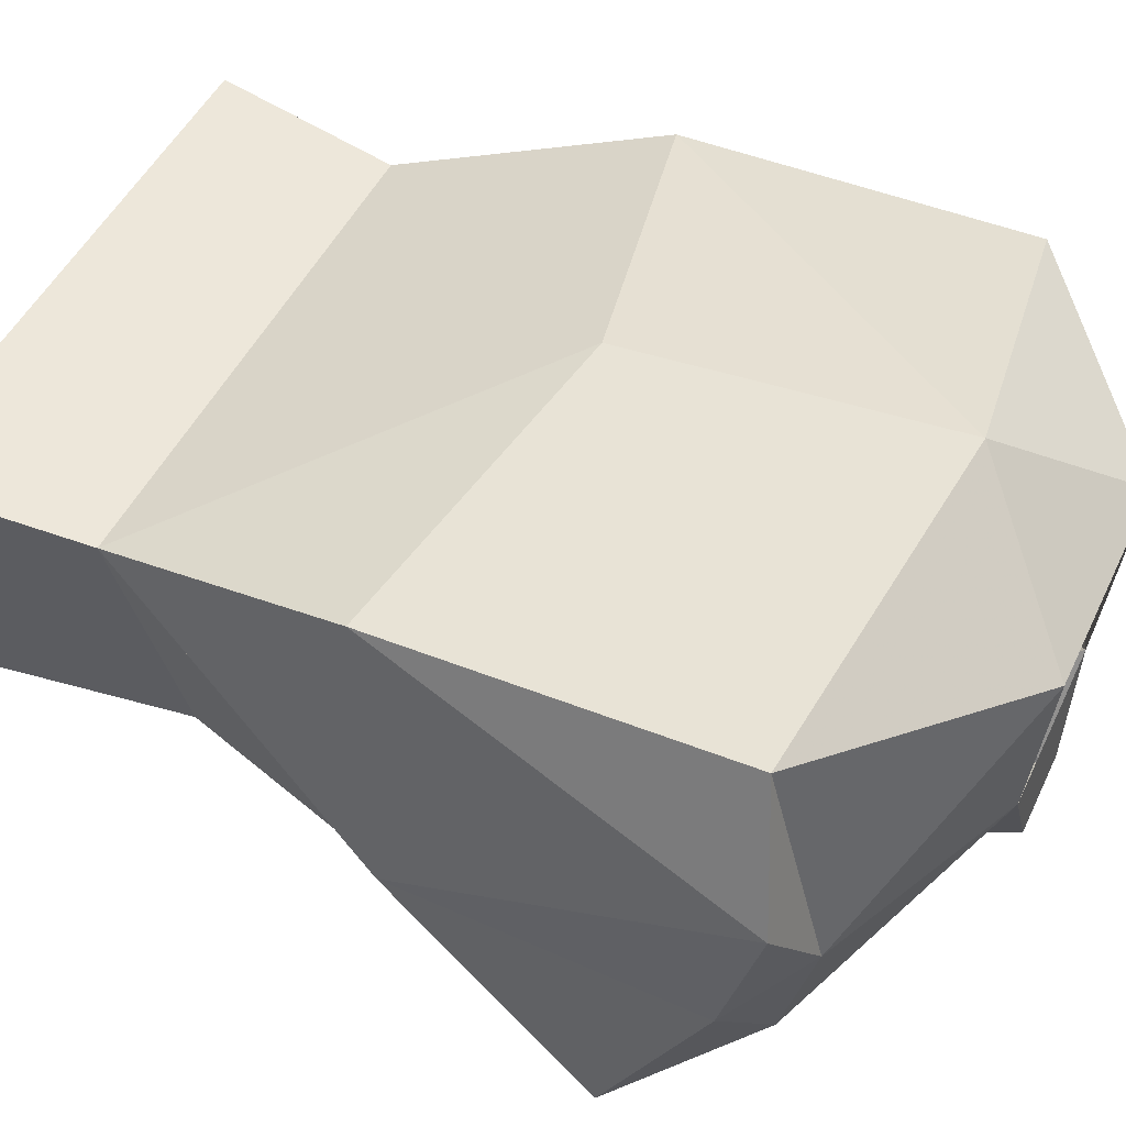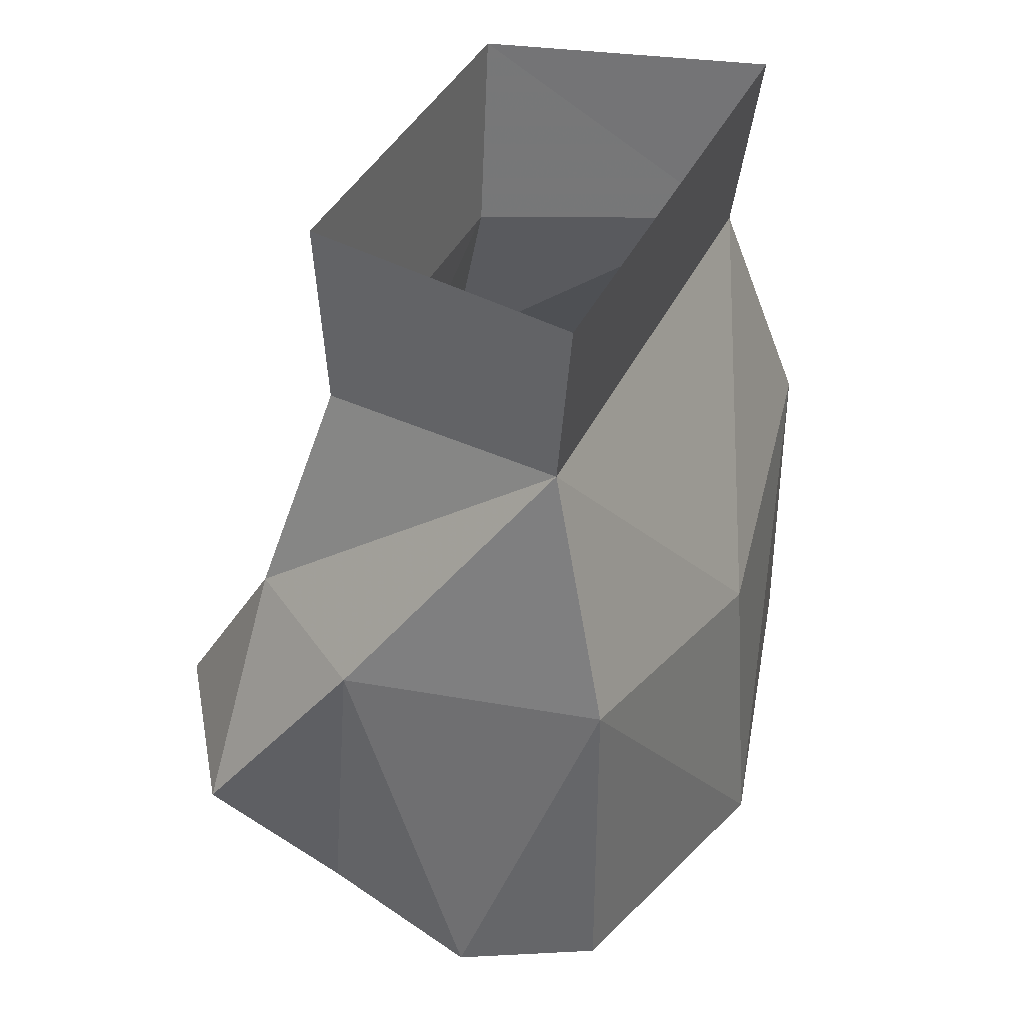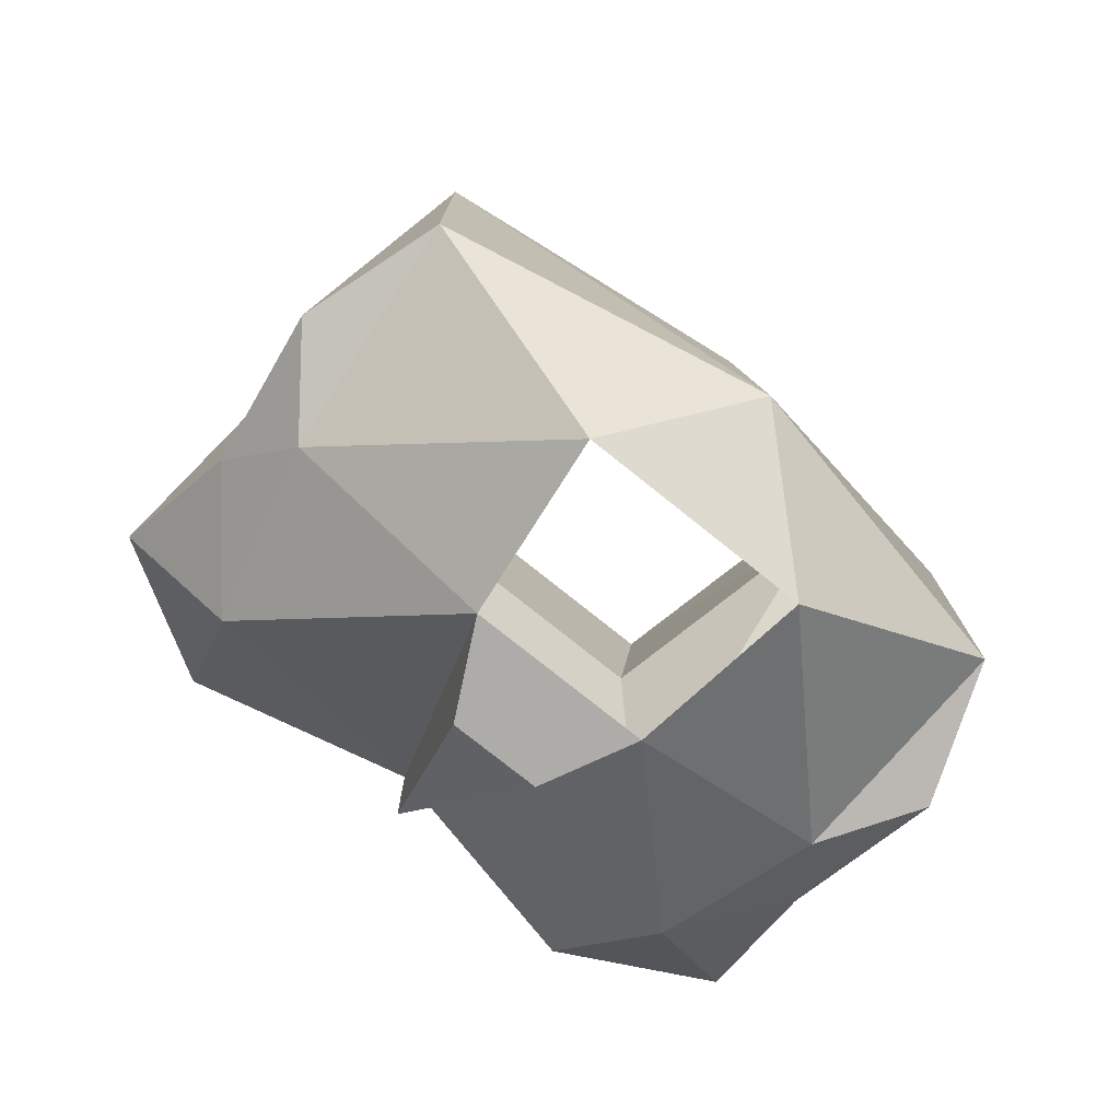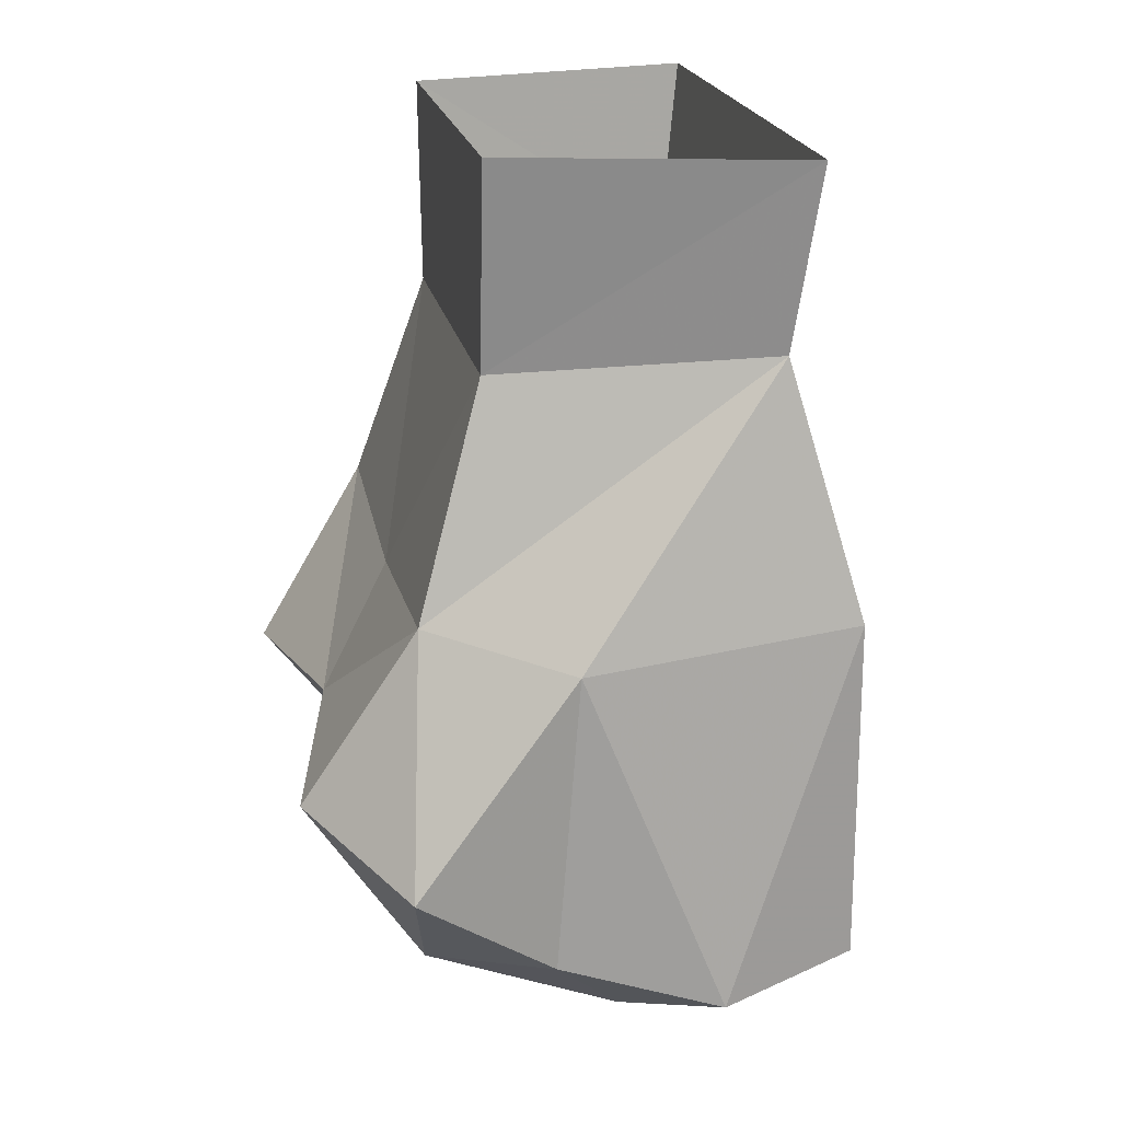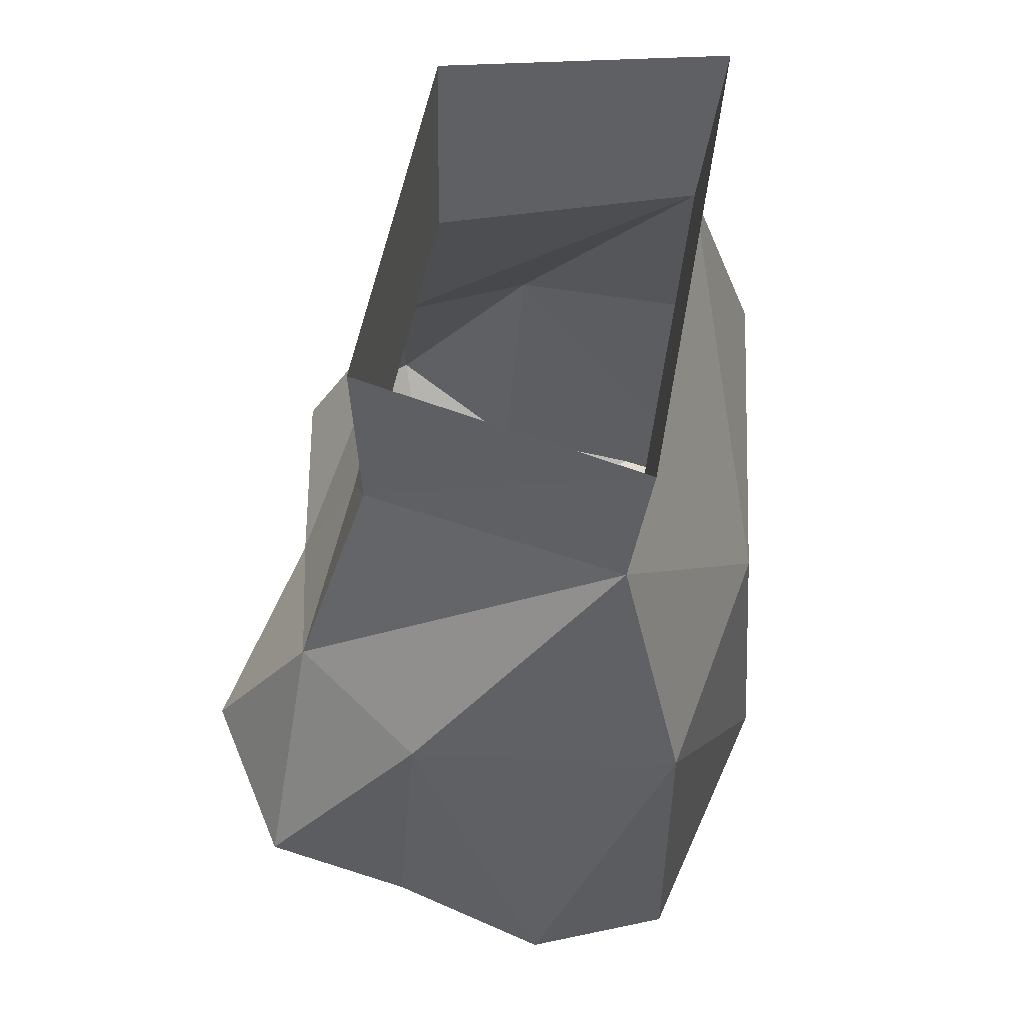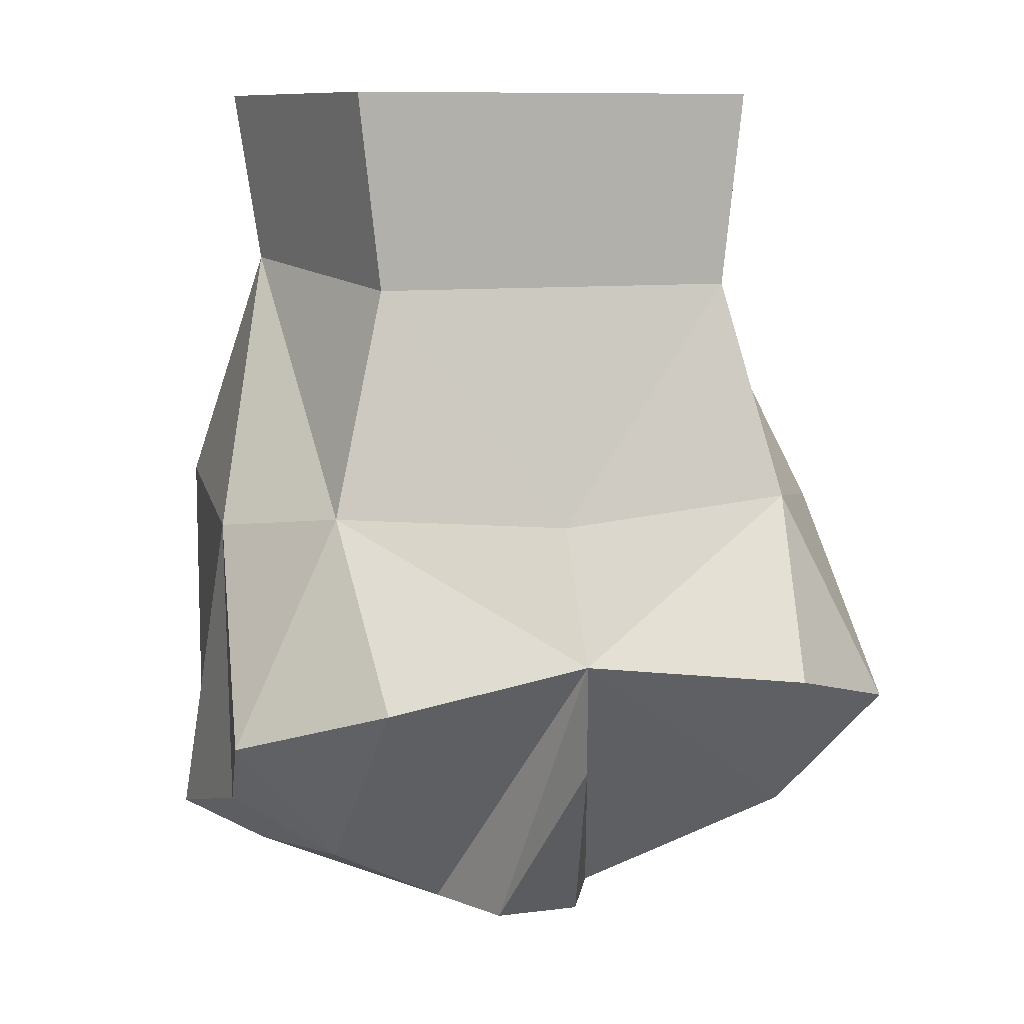
<metadata>
{"format":"obj","ext":"obj","renderer":"f3d","projection":"perspective","resolution":1024,"background":"white","views":[{"elev":47.1,"azim":-65.7,"up":"+Z"},{"elev":37.7,"azim":-67.4,"up":"+Y"},{"elev":-76.8,"azim":-38.7,"up":"+Y"},{"elev":20.0,"azim":-100.8,"up":"+Y"},{"elev":52.2,"azim":-80.0,"up":"+Y"},{"elev":9.5,"azim":161.6,"up":"+Y"}]}
</metadata>
<code>
v 0 -1.227 0.07812
v 0 -1.117 0.07031
v -0.1094 -1.094 0.05469
v -0.1094 -1.211 0.05469
v -0.03906 -1.266 0.03906
v 0.03906 -1.266 0.03906
v 0.1094 -1.211 0.05469
v 0.1094 -1.094 0.05469
v 0.08594 -1.008 0.03125
v -0.09375 -1.008 0.03125
v -0.1172 -1.102 -0.03906
v -0.125 -1.219 0.007812
v -0.1016 -1.227 -0.02344
v 0.0625 -1.016 -0.0625
v -0.07812 -0.9453 -0.0625
v 0.07031 -0.9453 -0.0625
v 0.08594 -1.094 -0.08594
v 0 -1.102 -0.08594
v -0.07031 -1.016 -0.0625
v -0.1016 -0.9453 0.03906
v 0.09375 -0.9453 0.03906
v -0.08594 -1.094 -0.08594
v 0 -1.148 -0.1094
v -0.07812 -1.156 -0.125
v -0.125 -1.172 -0.09375
v 0.1172 -1.102 -0.03906
v 0.125 -1.219 0.007812
v 0.1172 -1.203 -0.04688
v 0.125 -1.172 -0.09375
v 0.07812 -1.156 -0.125
v -0.1172 -1.203 -0.04688
v -0.08594 -1.211 -0.08594
v -0.03125 -1.258 -0.02344
v 0.1016 -1.227 -0.02344
v 0.03125 -1.258 -0.02344
v 0.08594 -1.219 -0.07812
v 0 -1.188 -0.1094
v -0.01562 -1.258 -0.05469
v 0.01562 -1.258 -0.05469
f 1 2 3
f 1 3 4
f 1 4 5
f 1 5 6
f 1 6 7
f 1 7 8
f 1 8 2
f 2 8 9
f 2 9 10
f 2 10 3
f 3 10 11
f 3 11 12
f 3 12 4
f 4 12 13
f 4 13 5
f 4 5 1
f 14 15 16
f 14 16 9
f 14 9 17
f 14 17 18
f 14 18 19
f 14 19 15
f 15 19 20
f 20 19 10
f 20 10 21
f 21 10 9
f 21 9 16
f 22 19 18
f 22 18 23
f 22 23 24
f 22 24 25
f 22 25 11
f 22 11 10
f 22 10 19
f 26 17 9
f 26 9 8
f 26 8 7
f 26 7 27
f 26 27 28
f 26 28 29
f 26 29 17
f 17 29 30
f 17 30 23
f 17 23 18
f 31 13 12
f 31 12 11
f 31 11 25
f 31 25 32
f 31 32 13
f 13 32 33
f 13 33 5
f 34 27 7
f 34 7 6
f 34 6 35
f 34 35 36
f 34 36 28
f 34 28 27
f 24 23 32
f 24 32 25
f 23 33 32
f 35 23 36
f 36 23 30
f 36 30 29
f 36 29 28
f 33 23 37
f 33 37 38
f 33 38 35
f 35 38 39
f 35 39 23
f 39 38 37
f 39 37 23

</code>
